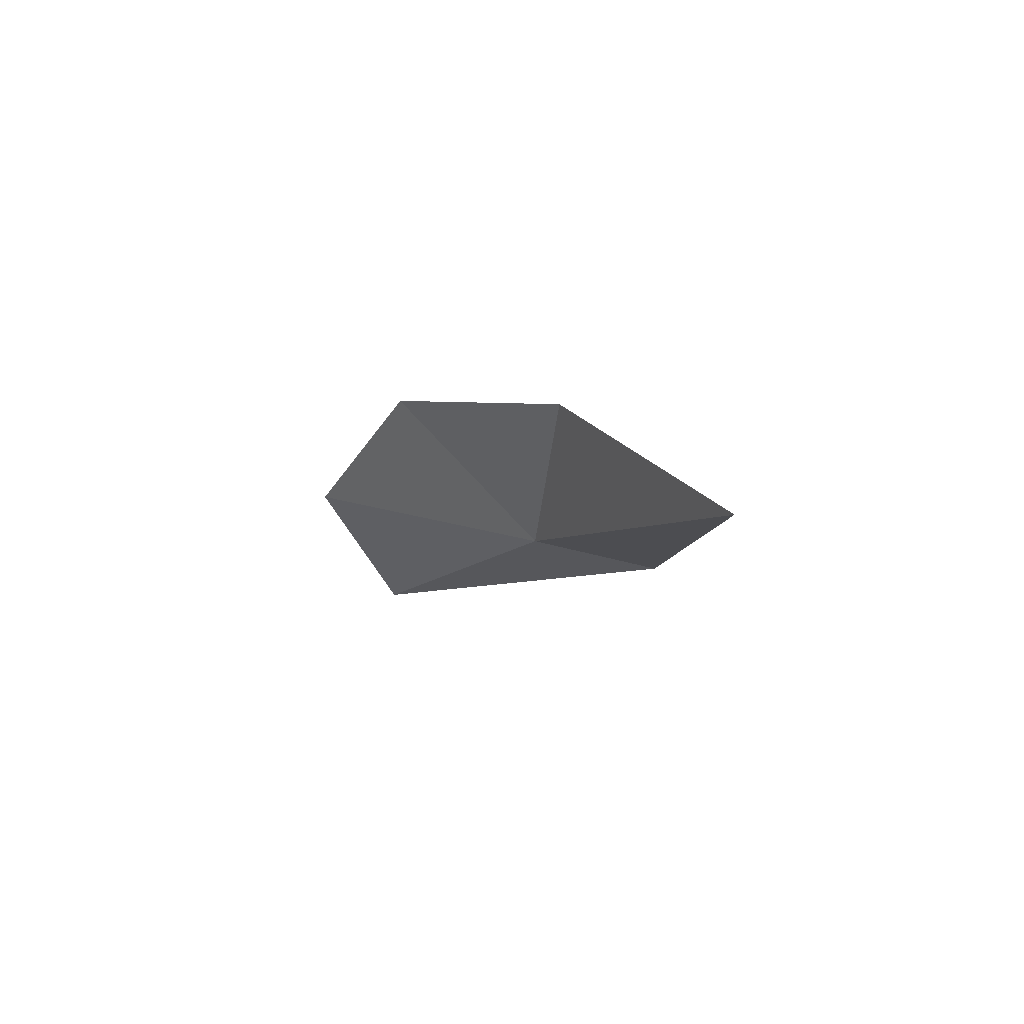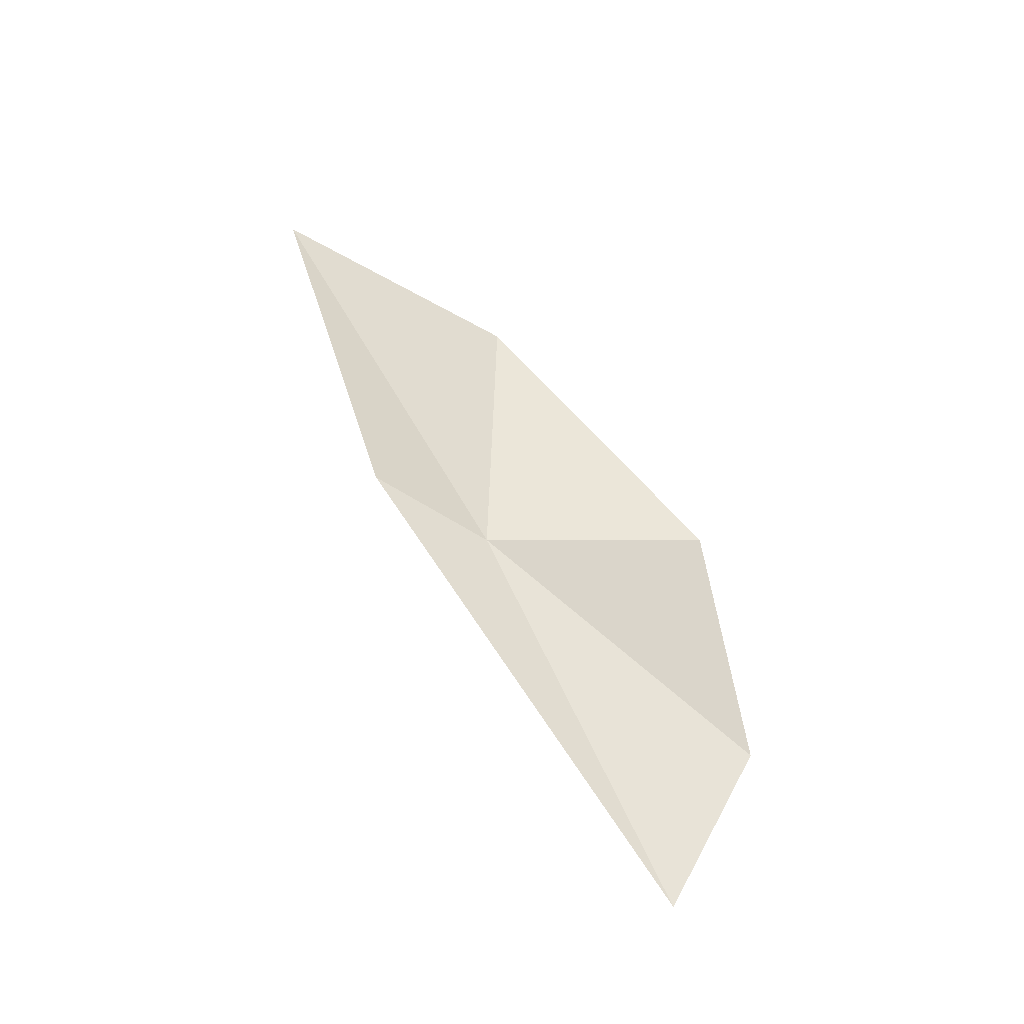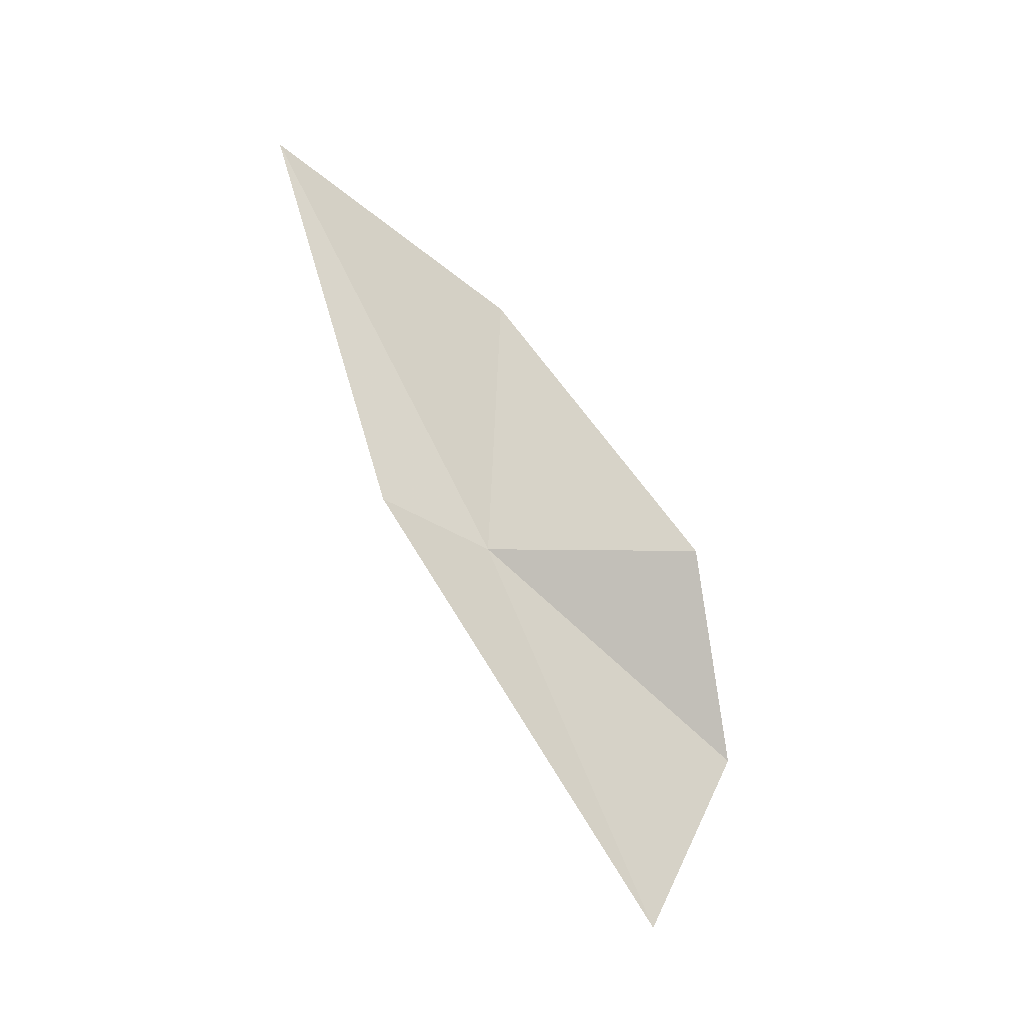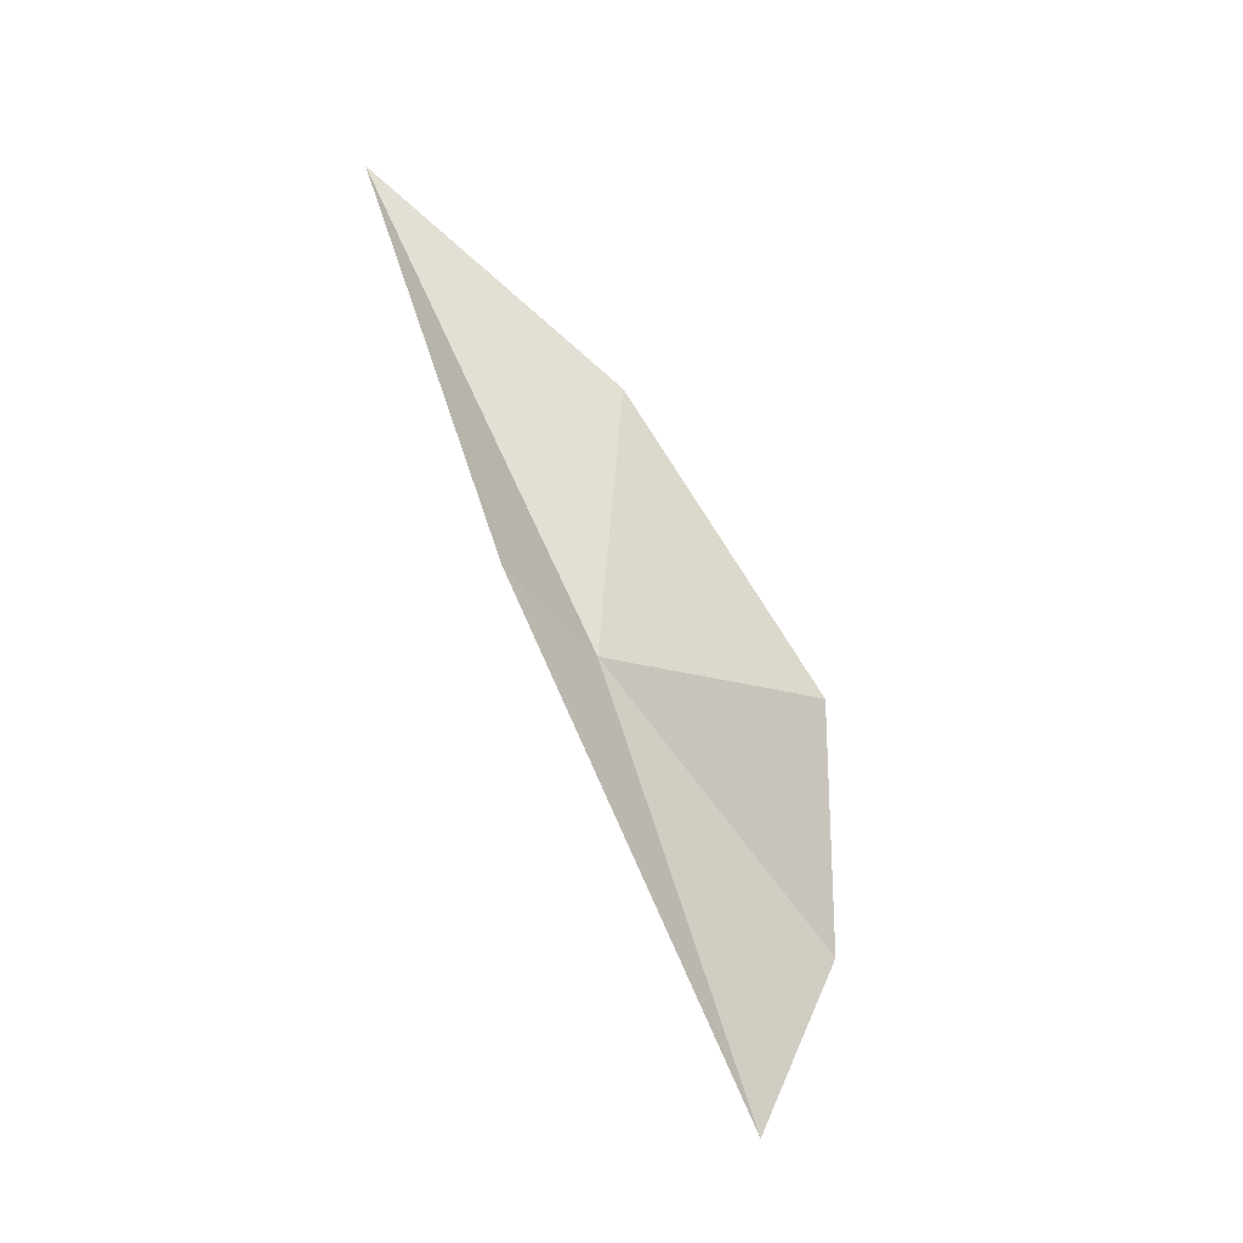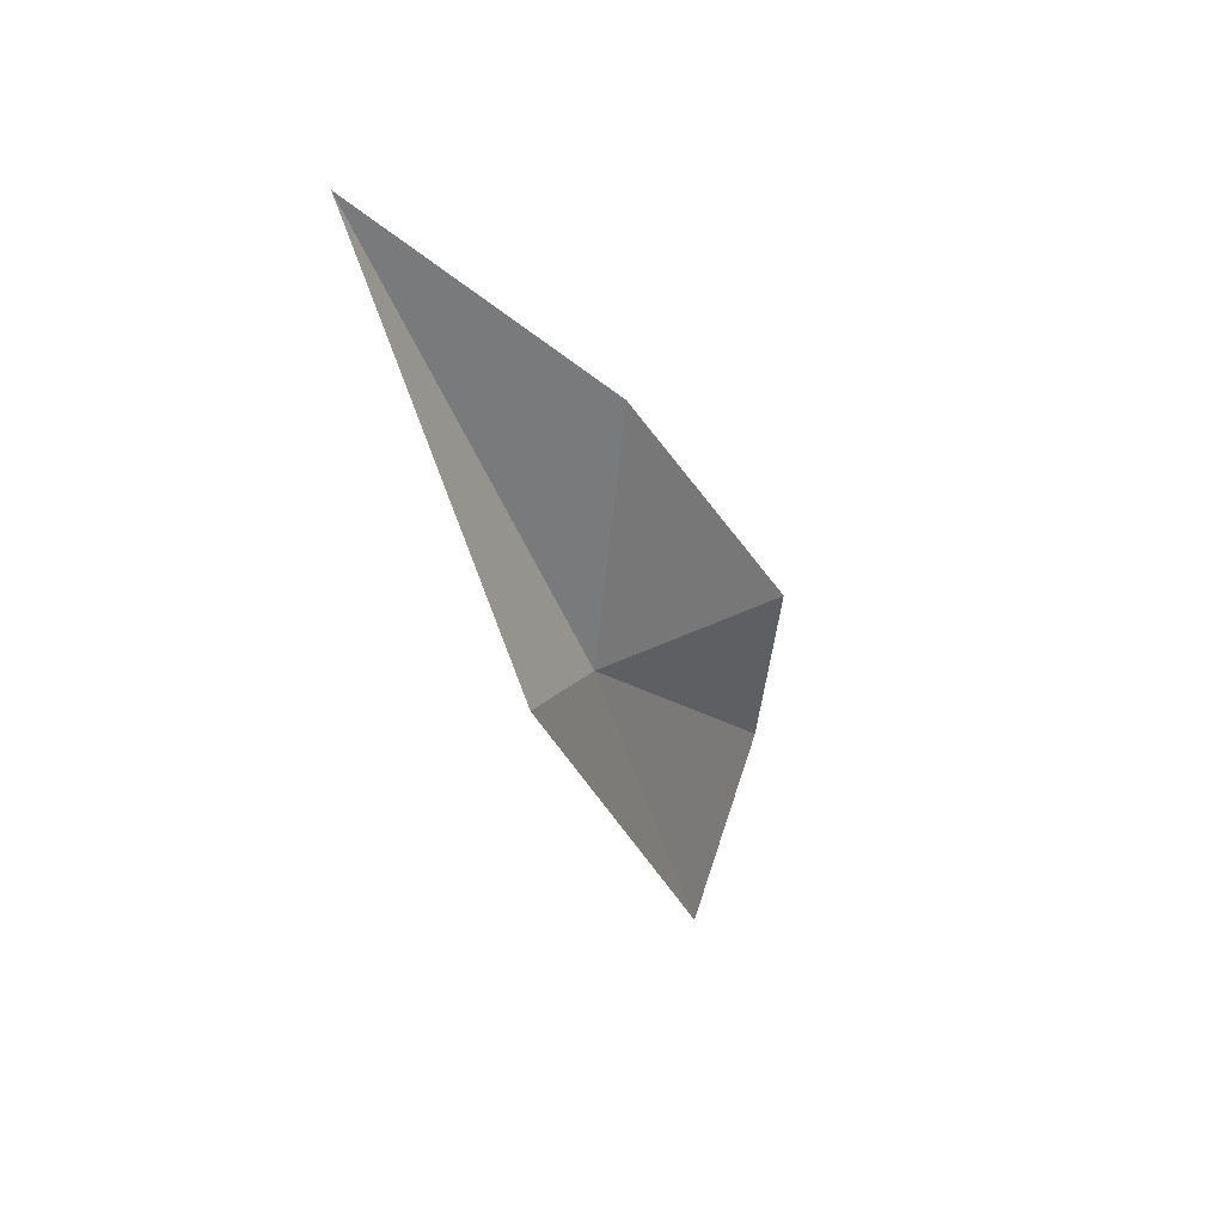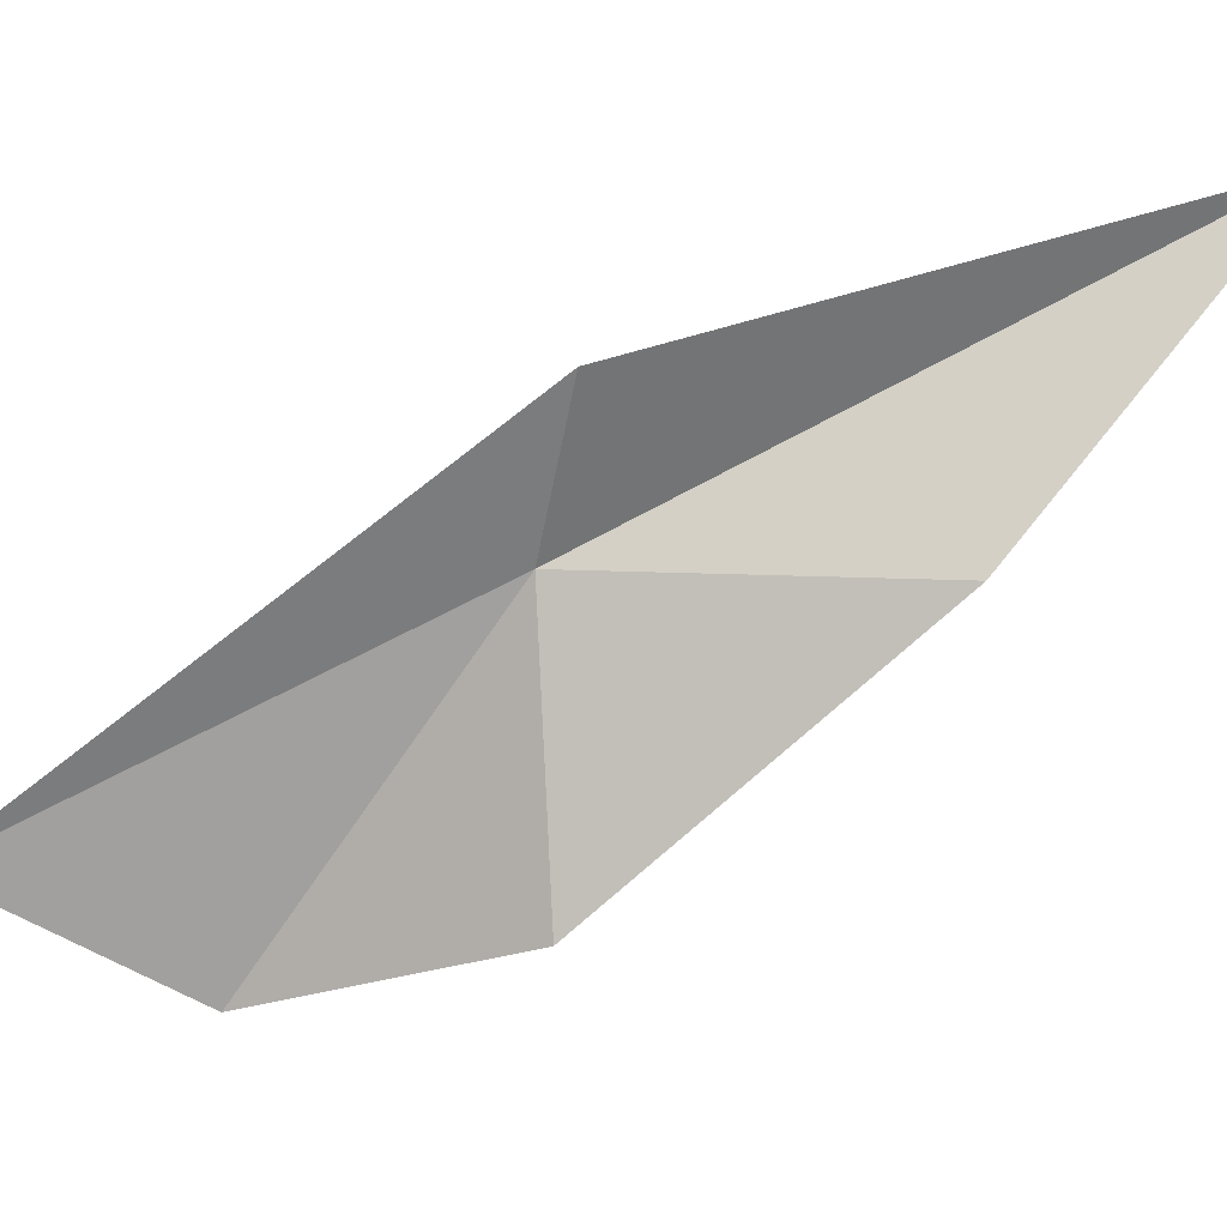
<metadata>
{"format":"obj","ext":"obj","renderer":"f3d","projection":"perspective","resolution":1024,"background":"white","views":[{"elev":65.7,"azim":-53.4,"up":"+Y"},{"elev":-39.1,"azim":75.5,"up":"+Y"},{"elev":-20.3,"azim":69.9,"up":"+Y"},{"elev":-30.4,"azim":53.7,"up":"+Y"},{"elev":25.6,"azim":41.1,"up":"+Y"},{"elev":12.9,"azim":88.4,"up":"+Z"}]}
</metadata>
<code>
v -10.07 21.03 64.85
v -10.27 22.88 65.77
v -9.904 21.13 65.35
v -9.926 22.07 64.85
v -10.21 19.54 64.09
v -9.891 21.07 63.99
v -10.21 20.25 63.72
f 1 3 2
f 1 2 4
f 1 5 3
f 1 4 6
f 1 7 5
f 1 6 7

</code>
